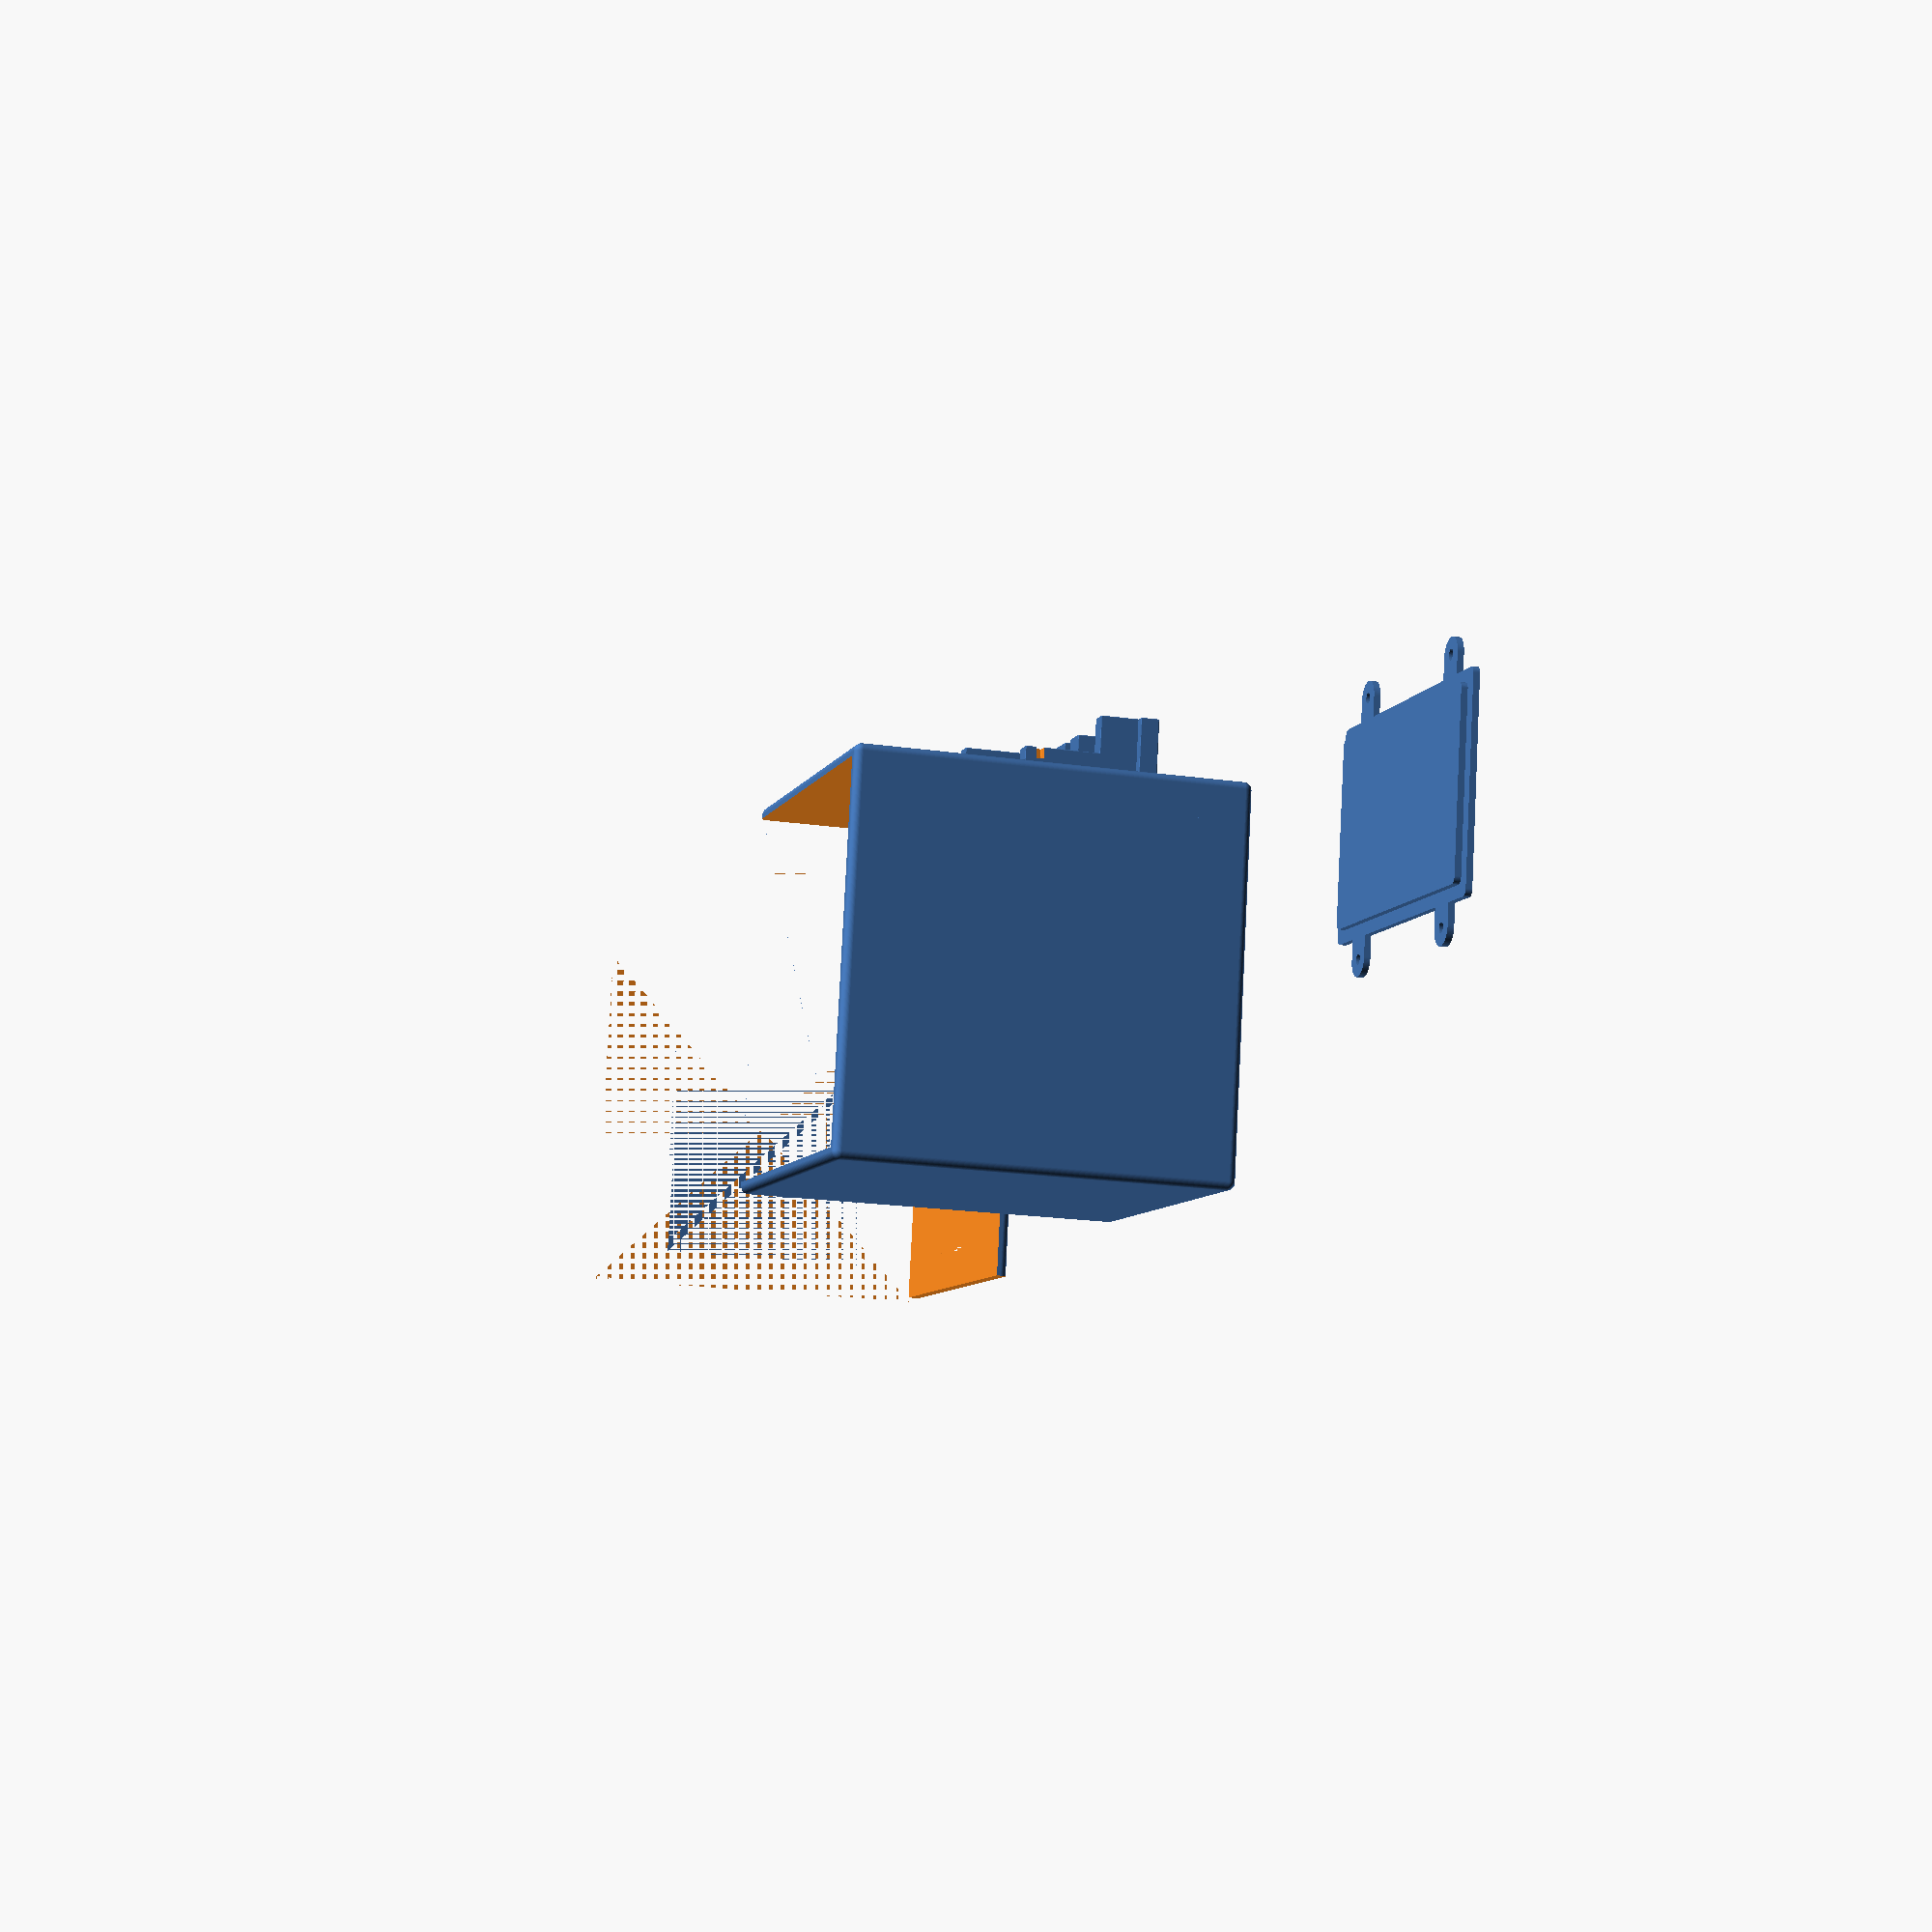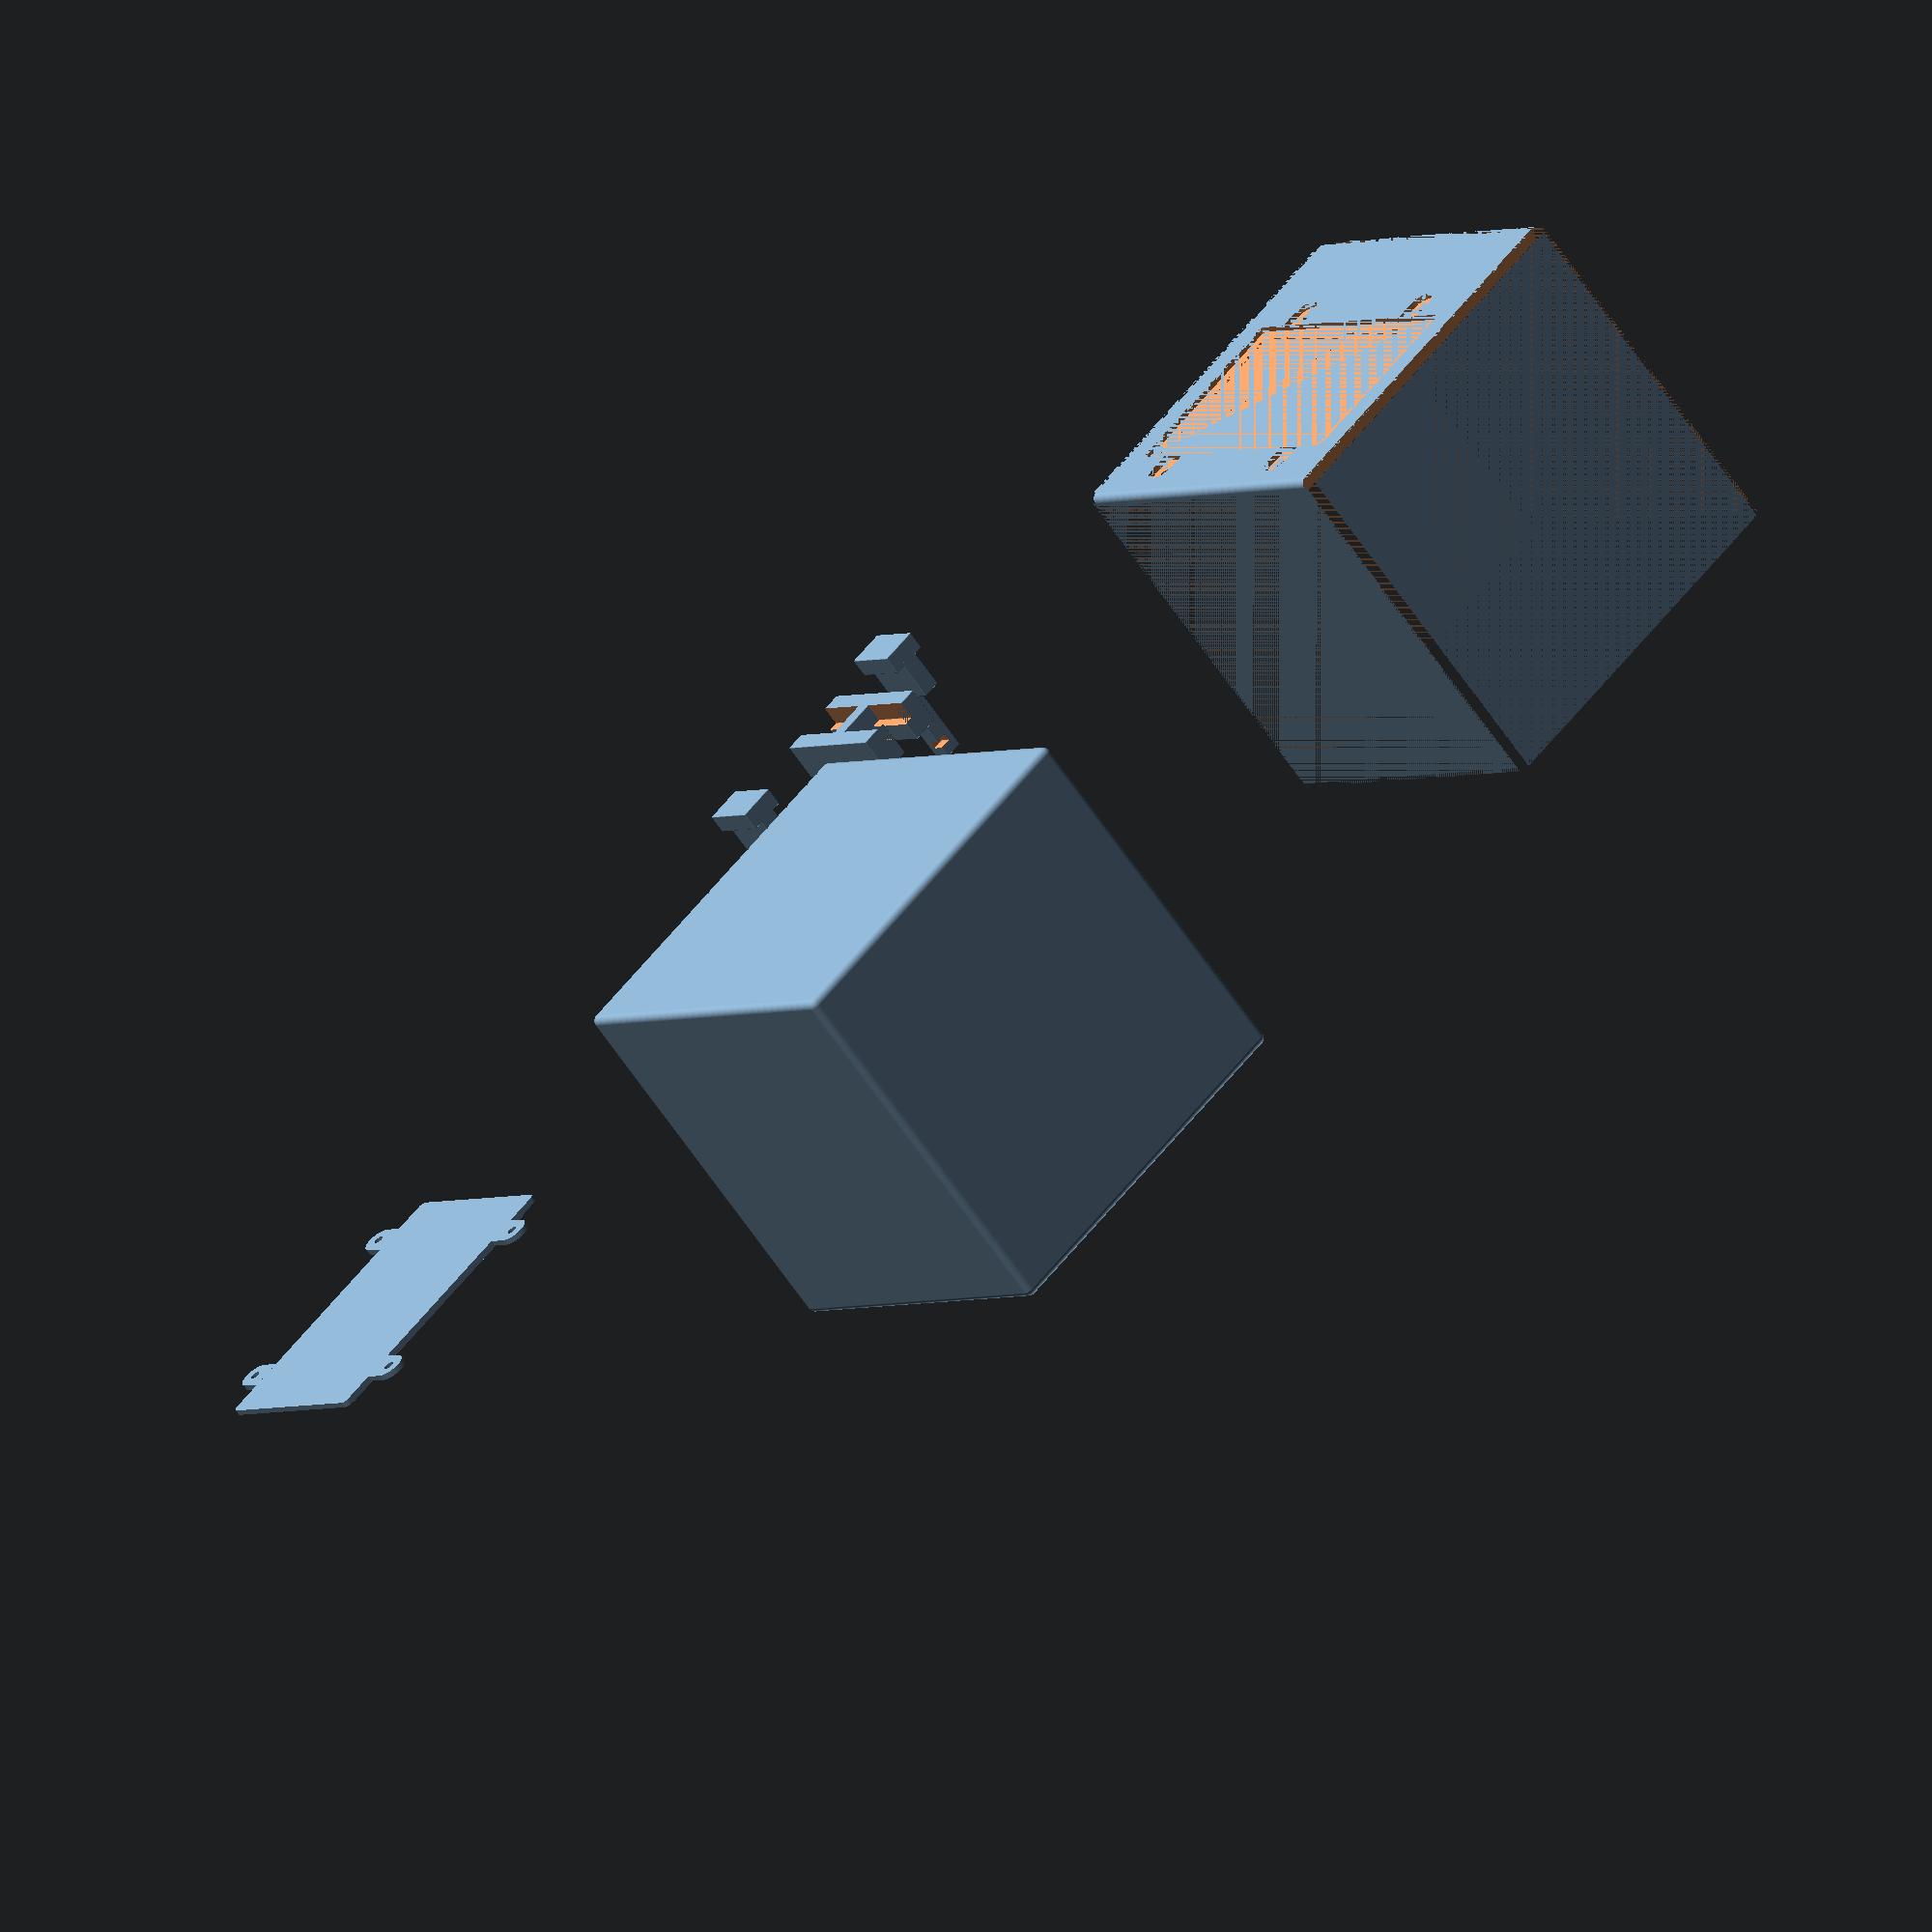
<openscad>
// Case Shell without right side
translate([0, 0, 0])
union() {
	outer_case_without_left_and_back_side(0,0,0);
	device_holder_slider_bottom(110, -30);
	device_holder_unit(140, -30, 0, true);
	device_holder_unit(80, -30, 0, false);

	// Back panel
	outer_case_back_side(200,10,0); // mind the rounded side!
	back_panel_cover(-150, 0, 0);
}

module rounded_cube(size, radius) {
    translate([radius, radius, radius])  // shift to correct position
        minkowski() {
            cube([size[0]-2*radius, size[1]-2*radius, size[2]-2*radius]);
            sphere(r=radius, $fn=50*radius);
        }
}

module rounded_square_wall(pos, size, radius) {
	translate([pos[0]+radius, pos[1]+radius, pos[2]])
		linear_extrude(height=size[2]) 
			minkowski() {
				square([size[0]-2*radius, size[1]-2*radius]);
			circle(r=radius, $fn=50);
		}
}

// Usage: extrude the 2D shape


// 8 wide
// with_difference_hole: 
// true: simulates a screw (used to difference in case)
// false: actual hole as visible
module screw_hole_holder(x, y, z, with_difference_hole=true) {
	translate([x,y+5,z]) {
		linear_extrude(height=1.5) { 
			difference() {
				union() {
					square([8, 5]); // Attahment clip square part
					translate([4, 0, 0]) // Attachment clip round part
						circle(r=4, $fn=100);

				}
				if (with_difference_hole) {
					translate([4, 0, 0])
						circle(r=2.5/2, $fn=50); // Screw hole
				}
			}
			
		}
		if (!with_difference_hole) {
			translate([4, 0, 0]) {
				linear_extrude(height=3) {
					circle(r=2.5/2, $fn=50); // Screw hole
				}
			}
		}
	}
}

// is_true_panel: true: actual panel, false: difference hole
module back_panel_cover(x, y, z, is_true_panel=true) {
	translate([x, y, z]) {
		rounded_square_wall([0, 0, 0], [80, 50,1.5], 1.5); // bot layer
		rounded_square_wall([3, 3, 1.5], [74, 44,1.5], 1.5); // top layer
		screw_hole_holder(10, -10, 0, is_true_panel);
		screw_hole_holder(62, -10, 0, is_true_panel);
		translate([80, 60, 0]) {
			rotate([0, 0, 180]) {
				screw_hole_holder(10, 0, 0, is_true_panel);
				screw_hole_holder(62, 0, 0, is_true_panel);
			}
		}
	}
}


module outer_case_without_left_and_back_side(x, y, z) {
	translate([x, y, z]) {
		difference() {
			rounded_cube([100, 100, 100], 2);
			translate([3, 3, 3])             // 3mm wall thickness
				cube([97, 94, 97]);          // inner cavity (leave 3mm bottom)
		}
	}
}



module outer_case_back_side(x, y, z) {
	translate([x, y, z]) {
		difference() {
			rounded_cube([100, 100, 100], 2);
			translate([0, 0, 3])             // 3mm wall thickness
				cube([100, 100, 100]);       // inner cavity (leave 3mm bottom and back)
			translate([0,0,0])				// Cut off left rounded wall
				cube([100, 3, 100]);
			translate([0,97,0])				// Cut off right rounded wall
				cube([100, 3, 100]);

			translate([0,0,97])				// Cut off top rounded wall
				cube([100, 100, 3]);
			translate([97,0,0])				// Cut off front rounded wall
				cube([3, 100, 100]);

			// Back cover slot
			translate([65,3+94-80-7,0]) {
				rotate([0, 0, 90]) {
					back_panel_cover(-0, 0, 0, false);
				}
			}
		}
	}
}


// Bars attached to the floor of the case for sliding in the device holder
module device_holder_slider_bottom(x, y) {
	// Configuration
	// 28.3 + 3 + 3 = 34.3
	depth = 34.3;
	single_slot_depth = 15;
	slide_clearance = 0.05; // on this side of the slider, total is *2
	rounding_cutoff = 1;

	union() {
		// Left bar
		// X 0 to 7.5
		translate([x, y, 3]) {
			difference() {
				rounded_cube([7.5-slide_clearance, depth, 10], 0.2);
				translate([5-slide_clearance, 0-rounding_cutoff, 0-rounding_cutoff])
					rounded_cube([2.5+slide_clearance+rounding_cutoff, depth+rounding_cutoff, 5+slide_clearance+rounding_cutoff], 0.2);
			}
		}

		// Right bar
		// X 12.5 to 20
		translate([x+12.5+slide_clearance*2, y, 3]) {
			difference() {
				rounded_cube([7.5-slide_clearance, depth, 10], 0.2);
				translate([-rounding_cutoff,-rounding_cutoff,-rounding_cutoff])
					rounded_cube([2.5+slide_clearance+rounding_cutoff, depth+rounding_cutoff, 5+slide_clearance+rounding_cutoff], 0.2);
			}
		}

		// Center block
		block_size = depth-single_slot_depth*2;
		translate([x, y+single_slot_depth, 3]) {
			rounded_cube([20+slide_clearance, block_size, 10], 0.2);
		}
	}
}

// Device holder unit - loose prints or with support
// is_left_holder either left holder or right holder
module device_holder_unit(x, y, z, is_left_holder) {
	single_slot_depth = 15;
	slide_clearance = 0.05;
	device_grip_height = 30; // Bare minimum 20mm
	rounding_cutoff = 1;


	union() {
		// Bottom slide block
		translate([x, y, z]) {
			rounded_cube([10, single_slot_depth, 5-slide_clearance], 0.2);
		}
		// Middle slide block
		translate([x+2.5+slide_clearance, y, z+5-slide_clearance-1]) {
			rounded_cube([5-slide_clearance, single_slot_depth, 10 + slide_clearance + 1], 0.2); // Arbitrary height for slide access without breaking risk
		}

		// Total height for slide system without beams is now 15mm from case floor

		// Holder support beam 3mm  on either side of device free
		if (is_left_holder) {
			translate([x+2.5+slide_clearance,y,z]) {
				difference() {
					rounded_cube([5-slide_clearance, 5, device_grip_height+5], 0.2);
					translate([-rounding_cutoff, 3-rounding_cutoff, device_grip_height]) {
						rounded_cube([3+rounding_cutoff, 3+rounding_cutoff, 2], 0.2);
					}
				}
			}
		} else {
			translate([x+2.5+slide_clearance,y+single_slot_depth-5,z]) {
				difference() {
					rounded_cube([5, 5, device_grip_height+5], 0.2);
					translate([-rounding_cutoff, -rounding_cutoff, device_grip_height]) {
						rounded_cube([3+rounding_cutoff, 3+rounding_cutoff, 2], 0.2);
					}
				}
			}
		}
	}
}
</openscad>
<views>
elev=18.8 azim=190.7 roll=74.3 proj=p view=solid
elev=245.0 azim=43.2 roll=325.7 proj=o view=solid
</views>
